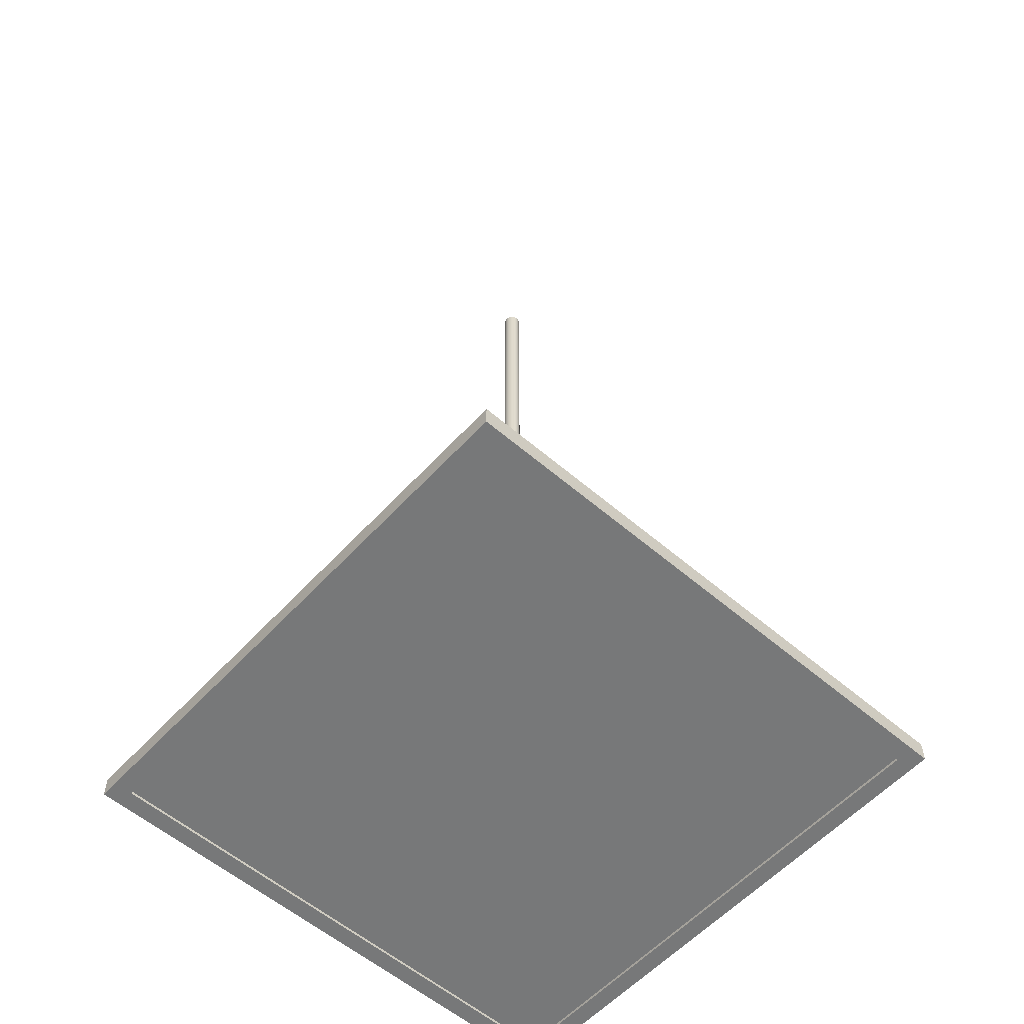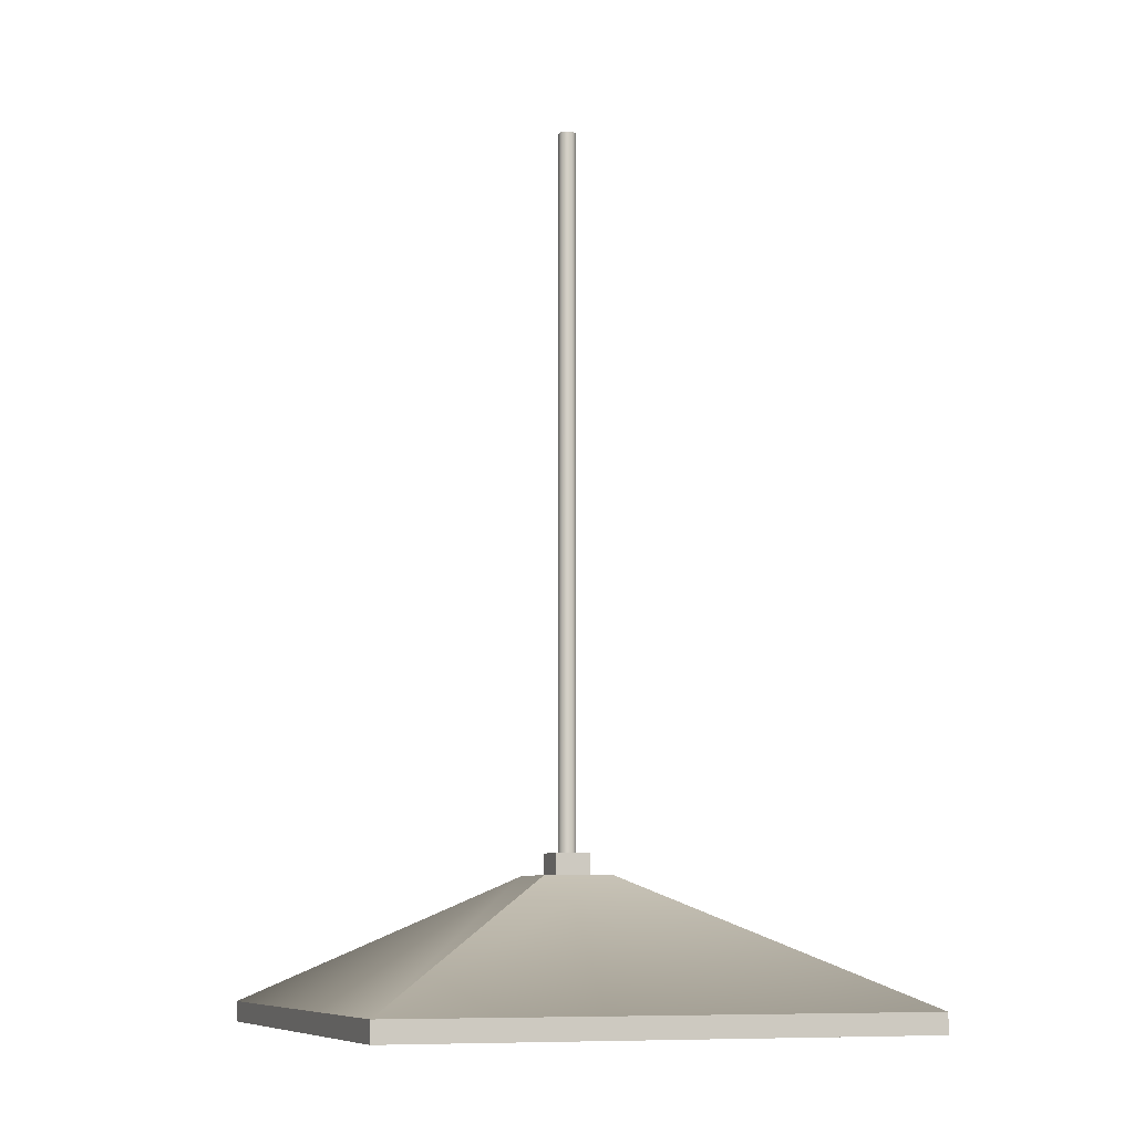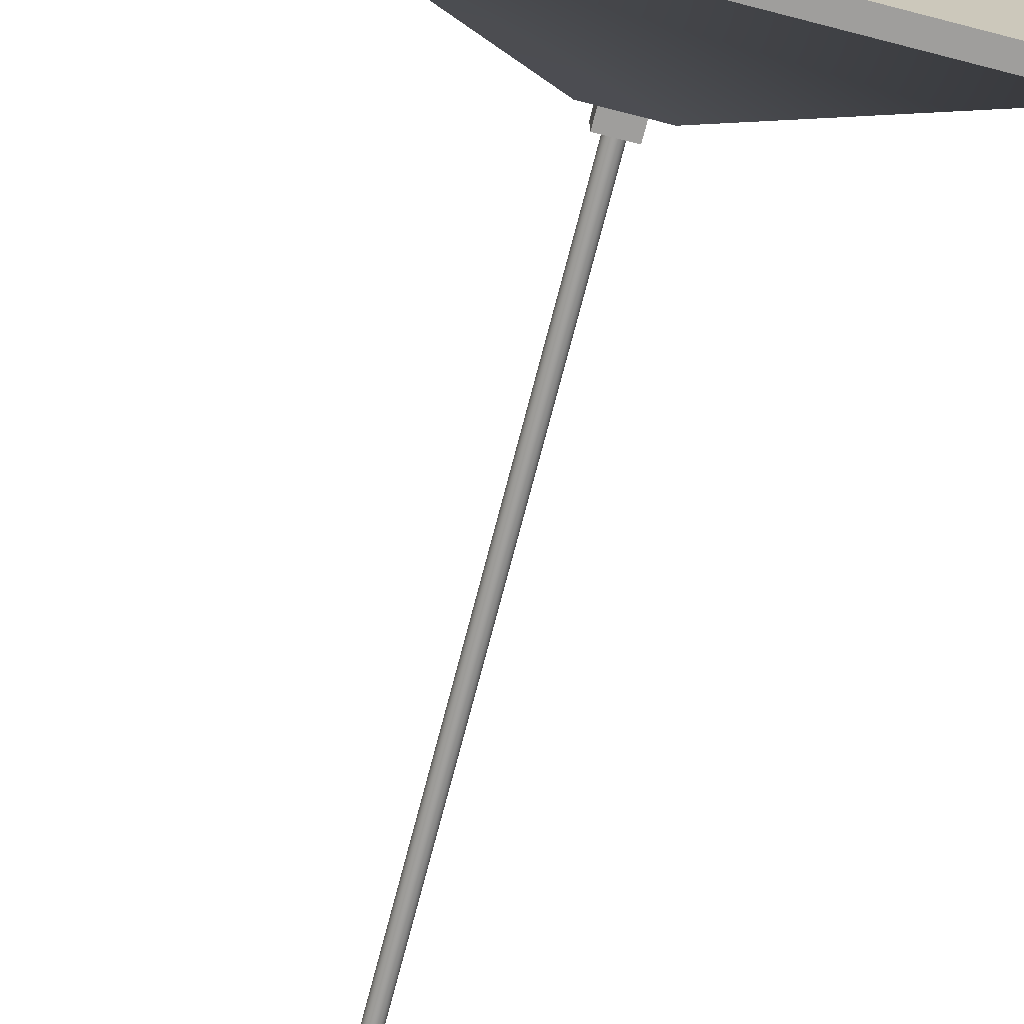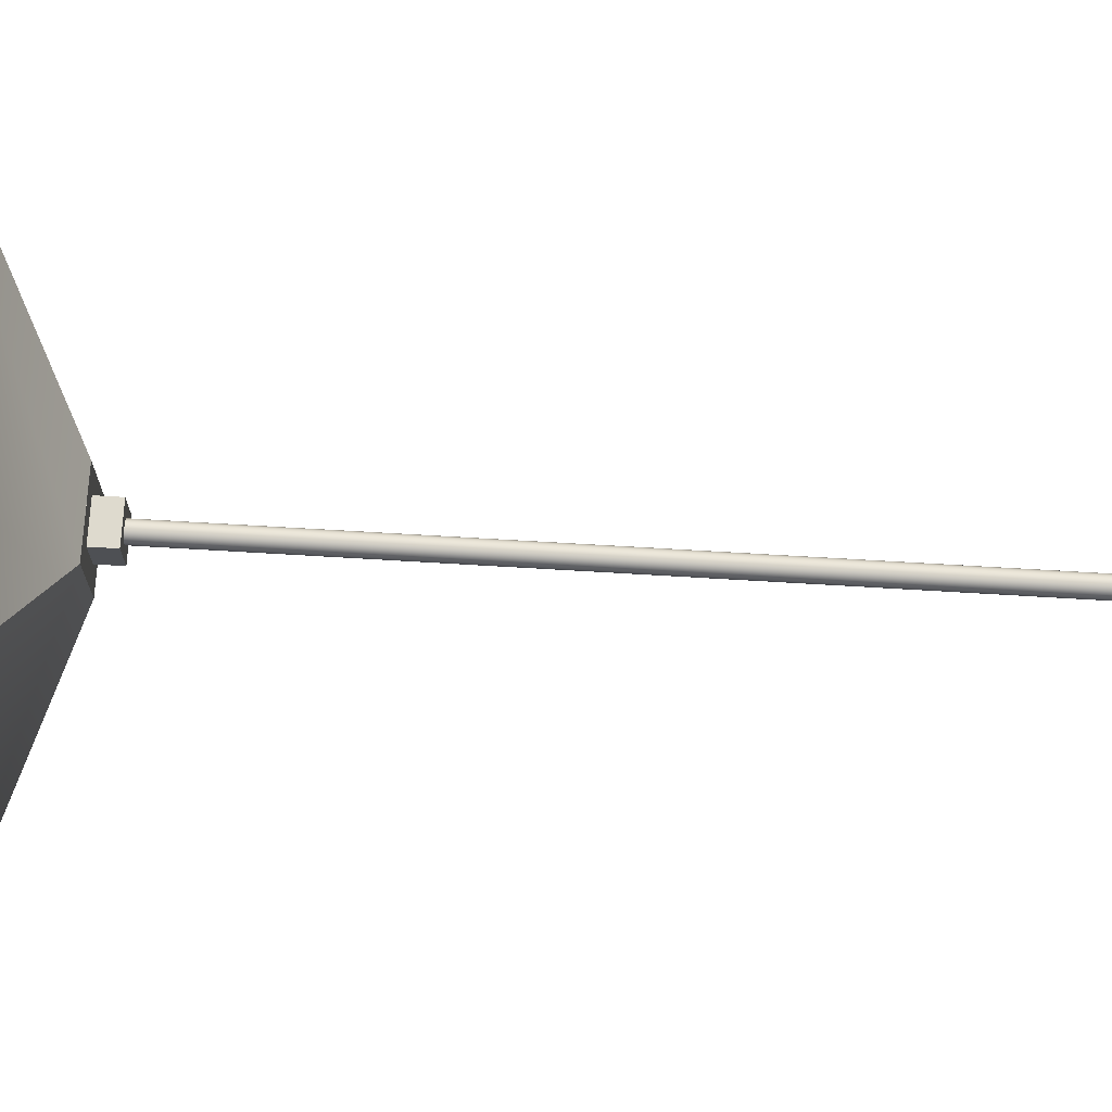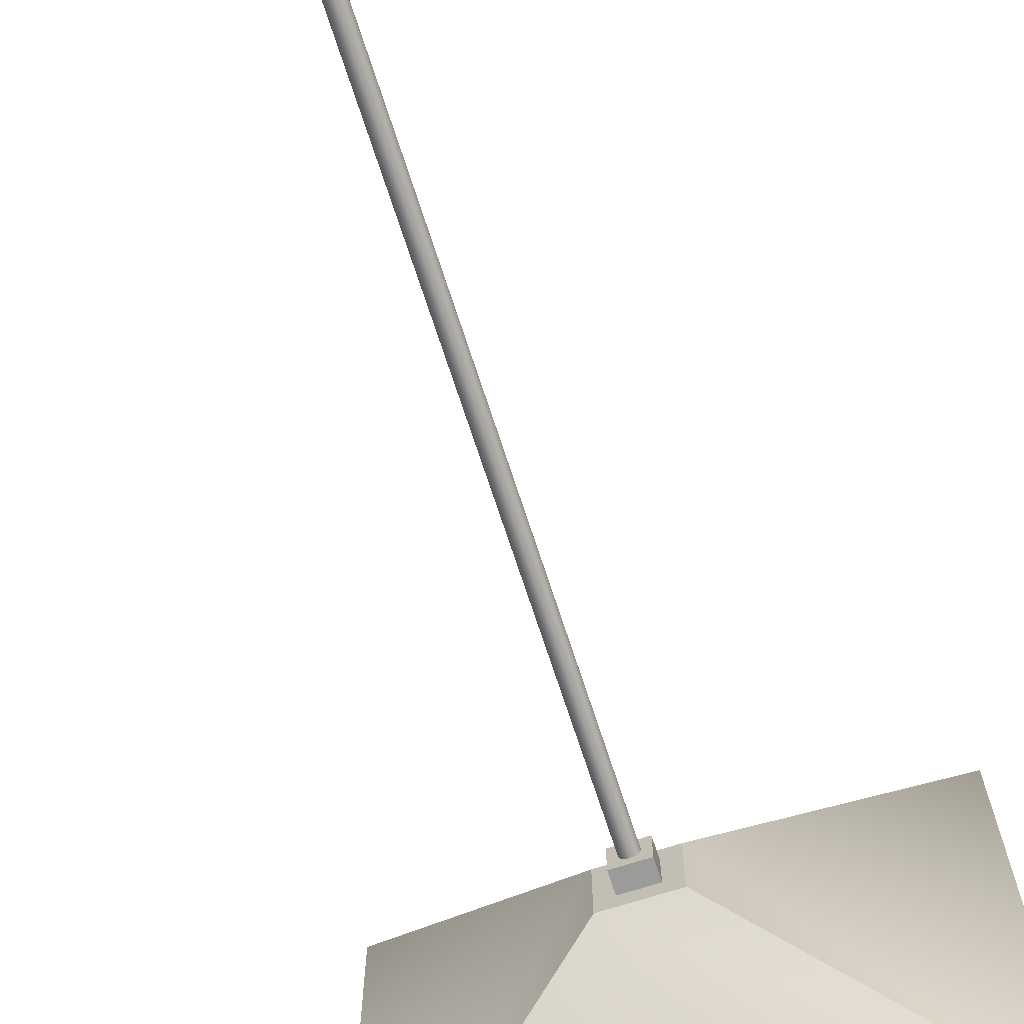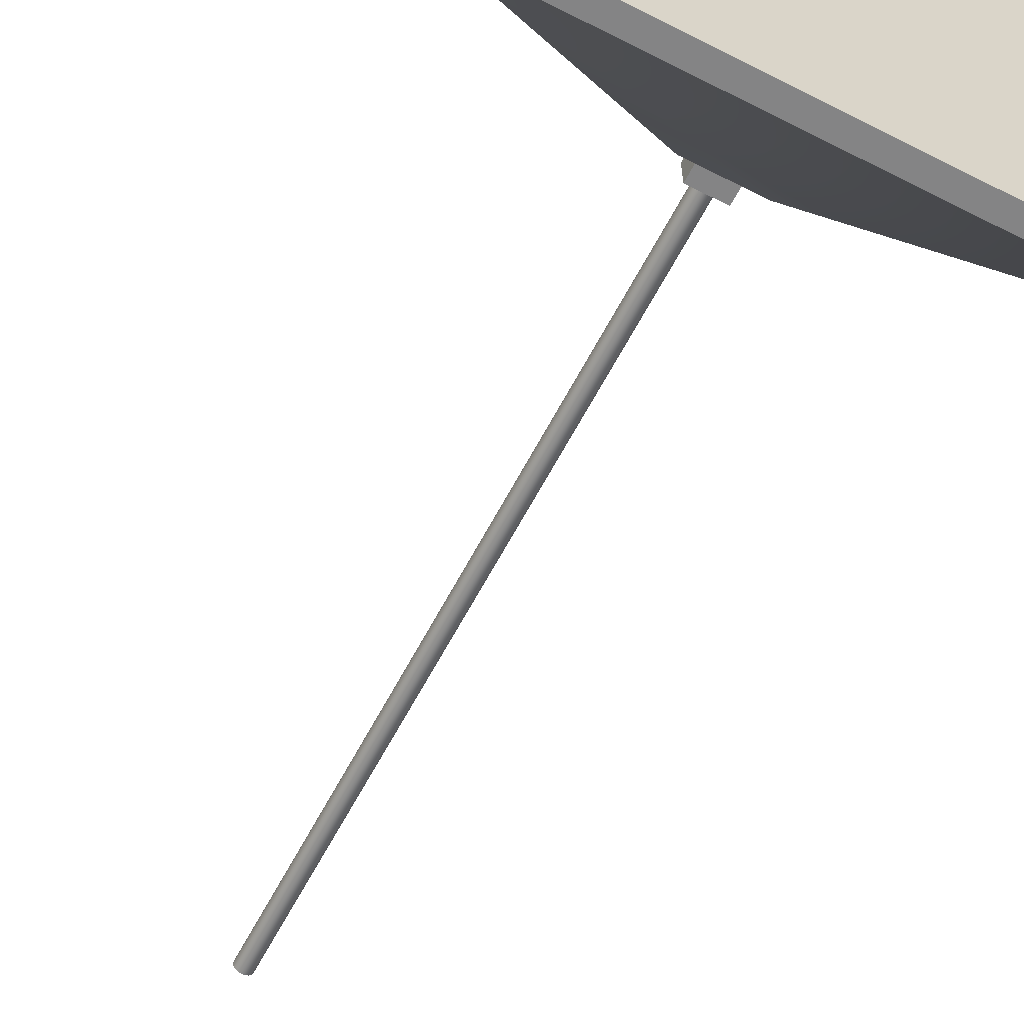
<metadata>
{"format":"obj","ext":"obj","renderer":"f3d","projection":"perspective","resolution":1024,"background":"white","views":[{"elev":-57.3,"azim":138.2,"up":"+Y"},{"elev":-9.1,"azim":-109.8,"up":"+Y"},{"elev":-71.1,"azim":-14.4,"up":"+Z"},{"elev":71.2,"azim":93.4,"up":"+Z"},{"elev":-69.6,"azim":-162.1,"up":"+Z"},{"elev":-61.5,"azim":-27.4,"up":"+Z"}]}
</metadata>
<code>
g default
v -0.03 0.57 -0.03
v -0.03 0.6438 0.09
v -0.03 0.57 0.09
v -0.03 0.6438 -0.03
v -0.09 0.57 -0.09
v -0.09 0.57 0.15
v -0.09 0.57 0.15
v -0.09 0.57 -0.09
v 0.87 0.08067 -0.81
v 0.87 0.09 0.87
v 0.87 0.08067 0.87
v 0.87 0.09 -0.81
v -0.87 0.08067 -0.87
v -0.87 0.15 0.93
v -0.87 0.08067 0.93
v -0.87 0.15 -0.87
v 0.93 0.15 0.93
v 0.93 0.08067 -0.87
v 0.93 0.08067 0.93
v 0.93 0.15 -0.87
v 0.15 0.57 0.15
v 0.15 0.57 -0.09
v 0.15 0.57 0.15
v 0.15 0.57 -0.09
v -0.81 0.09 0.87
v -0.81 0.08067 -0.81
v -0.81 0.08067 0.87
v -0.81 0.09 -0.81
v 0.09 0.6438 0.09
v 0.09 0.57 -0.03
v 0.09 0.57 0.09
v 0.09 0.6438 -0.03
v 0.93 0.08067 0.93
v 0.87 0.08067 0.87
v -0.87 0.08067 0.93
v 0.87 0.08067 0.87
v -0.81 0.08067 0.87
v 0.93 0.08067 -0.87
v 0.87 0.08067 0.87
v -0.81 0.08067 0.87
v -0.87 0.08067 -0.87
v 0.87 0.08067 -0.81
v 0.87 0.08067 -0.81
v 0.87 0.08067 0.87
v -0.81 0.08067 0.87
v -0.81 0.08067 -0.81
v -0.81 0.08067 -0.81
v 0.87 0.08067 -0.81
v 0.87 0.09 0.87
v -0.81 0.09 -0.81
v -0.81 0.09 0.87
v 0.87 0.09 -0.81
v -0.03 0.6438 -0.03
v 0.09 0.6438 0.09
v -0.03 0.6438 0.09
v 0.09 0.6438 -0.03
v 0.09 0.57 0.09
v 0.15 0.57 0.15
v -0.09 0.57 0.15
v -0.03 0.57 0.09
v 0.09 0.57 0.09
v 0.15 0.57 -0.09
v 0.09 0.57 0.09
v -0.09 0.57 -0.09
v -0.03 0.57 0.09
v 0.09 0.57 -0.03
v 0.09 0.57 -0.03
v 0.09 0.57 0.09
v -0.03 0.57 -0.03
v -0.03 0.57 0.09
v 0.09 0.57 -0.03
v -0.03 0.57 -0.03
v 0.15 0.57 0.15
v 0.93 0.15 0.93
v -0.87 0.15 0.93
v -0.09 0.57 0.15
v 0.15 0.57 0.15
v 0.93 0.15 -0.87
v 0.93 0.15 0.93
v 0.15 0.57 0.15
v -0.87 0.15 -0.87
v -0.09 0.57 0.15
v 0.93 0.15 -0.87
v 0.15 0.57 -0.09
v 0.15 0.57 -0.09
v 0.15 0.57 0.15
v -0.09 0.57 -0.09
v -0.09 0.57 0.15
v 0.15 0.57 -0.09
v -0.09 0.57 -0.09
v -0.03 0.6438 0.09
v 0.09 0.57 0.09
v -0.03 0.57 0.09
v 0.09 0.6438 0.09
v -0.81 0.09 -0.81
v 0.87 0.08067 -0.81
v -0.81 0.08067 -0.81
v 0.87 0.09 -0.81
v -0.09 0.57 0.15
v 0.15 0.57 0.15
v -0.09 0.57 0.15
v 0.15 0.57 0.15
v -0.87 0.15 0.93
v 0.93 0.08067 0.93
v -0.87 0.08067 0.93
v 0.93 0.15 0.93
v 0.09 0.57 -0.03
v -0.03 0.6438 -0.03
v -0.03 0.57 -0.03
v 0.09 0.6438 -0.03
v 0.93 0.08067 -0.87
v -0.87 0.15 -0.87
v -0.87 0.08067 -0.87
v 0.93 0.15 -0.87
v 0.87 0.08067 0.87
v -0.81 0.09 0.87
v -0.81 0.08067 0.87
v 0.87 0.09 0.87
v 0.15 0.57 -0.09
v -0.09 0.57 -0.09
v -0.09 0.57 -0.09
v 0.15 0.57 -0.09
v 0.05853 0.594 0.02073
v 0.05853 3.114 0.02073
v 0.05427 3.114 0.01237
v 0.05427 0.594 0.01237
v 0.04763 3.114 0.005729
v 0.04763 0.594 0.005729
v 0.03927 3.114 0.001468
v 0.03927 0.594 0.001468
v 0.03 3.114 -1.49e-08
v 0.03 0.594 -1.49e-08
v 0.02073 3.114 0.001468
v 0.02073 0.594 0.001468
v 0.01237 3.114 0.005729
v 0.01237 0.594 0.005729
v 0.005729 3.114 0.01237
v 0.005729 0.594 0.01237
v 0.001468 3.114 0.02073
v 0.001468 0.594 0.02073
v 0.001468 0.594 0.02073
v 0.001468 3.114 0.02073
v -7.451e-09 3.114 0.03
v -7.451e-09 0.594 0.03
v -7.451e-09 0.594 0.03
v -7.451e-09 3.114 0.03
v 0.001468 3.114 0.03927
v 0.001468 0.594 0.03927
v 0.005729 3.114 0.04763
v 0.005729 0.594 0.04763
v 0.01237 3.114 0.05427
v 0.01237 0.594 0.05427
v 0.02073 3.114 0.05853
v 0.02073 0.594 0.05853
v 0.03 3.114 0.06
v 0.03 0.594 0.06
v 0.03927 3.114 0.05853
v 0.03927 0.594 0.05853
v 0.04763 3.114 0.05427
v 0.04763 0.594 0.05427
v 0.05427 3.114 0.04763
v 0.05427 0.594 0.04763
v 0.05853 3.114 0.03927
v 0.05853 0.594 0.03927
v 0.06 3.114 0.03
v 0.06 0.594 0.03
v 0.06 0.594 0.03
v 0.06 3.114 0.03
v 0.05853 3.114 0.02073
v 0.05853 0.594 0.02073
v 0.05427 0.594 0.01237
v 0.03 0.594 0.03
v 0.05853 0.594 0.02073
v 0.04763 0.594 0.005729
v 0.03927 0.594 0.001468
v 0.03 0.594 -1.49e-08
v 0.02073 0.594 0.001468
v 0.01237 0.594 0.005729
v 0.005729 0.594 0.01237
v 0.001468 0.594 0.02073
v -7.451e-09 0.594 0.03
v 0.001468 0.594 0.03927
v 0.005729 0.594 0.04763
v 0.01237 0.594 0.05427
v 0.02073 0.594 0.05853
v 0.03 0.594 0.06
v 0.03927 0.594 0.05853
v 0.04763 0.594 0.05427
v 0.05427 0.594 0.04763
v 0.05853 0.594 0.03927
v 0.06 0.594 0.03
v 0.05853 3.114 0.02073
v 0.03 3.114 0.03
v 0.05427 3.114 0.01237
v 0.04763 3.114 0.005729
v 0.03927 3.114 0.001468
v 0.03 3.114 -1.49e-08
v 0.02073 3.114 0.001468
v 0.01237 3.114 0.005729
v 0.005729 3.114 0.01237
v 0.001468 3.114 0.02073
v -7.451e-09 3.114 0.03
v 0.001468 3.114 0.03927
v 0.005729 3.114 0.04763
v 0.01237 3.114 0.05427
v 0.02073 3.114 0.05853
v 0.03 3.114 0.06
v 0.03927 3.114 0.05853
v 0.04763 3.114 0.05427
v 0.05427 3.114 0.04763
v 0.05853 3.114 0.03927
v 0.06 3.114 0.03
f 3 2 1
f 1 2 4
f 7 6 5
f 5 6 8
f 11 10 9
f 9 10 12
f 15 14 13
f 13 14 16
f 19 18 17
f 18 20 17
f 23 22 21
f 22 24 21
f 27 26 25
f 26 28 25
f 31 30 29
f 30 32 29
f 35 34 33
f 35 37 36
f 39 38 33
f 35 41 40
f 41 38 42
f 44 43 38
f 41 46 45
f 41 48 47
f 51 50 49
f 50 52 49
f 55 54 53
f 53 54 56
f 59 58 57
f 59 61 60
f 63 58 62
f 59 65 64
f 64 66 62
f 68 62 67
f 64 70 69
f 64 72 71
f 75 74 73
f 75 77 76
f 80 79 78
f 75 82 81
f 81 84 83
f 86 83 85
f 81 88 87
f 81 90 89
f 93 92 91
f 91 92 94
f 97 96 95
f 95 96 98
f 101 100 99
f 99 100 102
f 105 104 103
f 103 104 106
f 109 108 107
f 108 110 107
f 113 112 111
f 112 114 111
f 117 116 115
f 116 118 115
f 121 120 119
f 120 122 119
f 125 124 123
f 126 125 123
f 127 125 126
f 128 127 126
f 129 127 128
f 130 129 128
f 131 129 130
f 132 131 130
f 133 131 132
f 134 133 132
f 135 133 134
f 136 135 134
f 137 135 136
f 138 137 136
f 139 137 138
f 140 139 138
f 143 142 141
f 144 143 141
f 147 146 145
f 148 147 145
f 149 147 148
f 150 149 148
f 151 149 150
f 152 151 150
f 153 151 152
f 154 153 152
f 155 153 154
f 156 155 154
f 157 155 156
f 158 157 156
f 159 157 158
f 160 159 158
f 161 159 160
f 162 161 160
f 163 161 162
f 164 163 162
f 165 163 164
f 166 165 164
f 169 168 167
f 170 169 167
f 173 172 171
f 171 172 174
f 174 172 175
f 175 172 176
f 176 172 177
f 177 172 178
f 178 172 179
f 179 172 180
f 180 172 181
f 181 172 182
f 182 172 183
f 183 172 184
f 184 172 185
f 185 172 186
f 186 172 187
f 187 172 188
f 188 172 189
f 189 172 190
f 190 172 191
f 191 172 173
f 194 193 192
f 195 193 194
f 196 193 195
f 197 193 196
f 198 193 197
f 199 193 198
f 200 193 199
f 201 193 200
f 202 193 201
f 203 193 202
f 204 193 203
f 205 193 204
f 206 193 205
f 207 193 206
f 208 193 207
f 209 193 208
f 210 193 209
f 211 193 210
f 212 193 211
f 192 193 212

</code>
